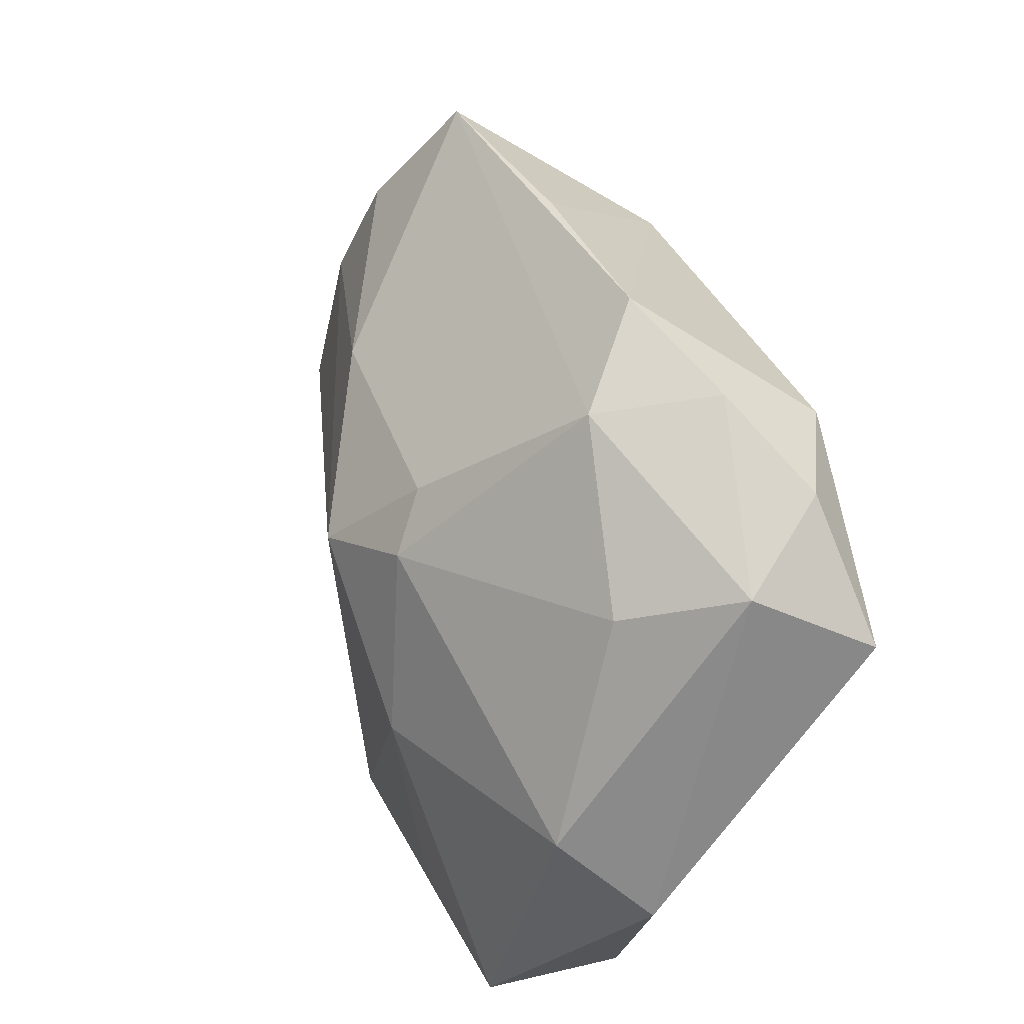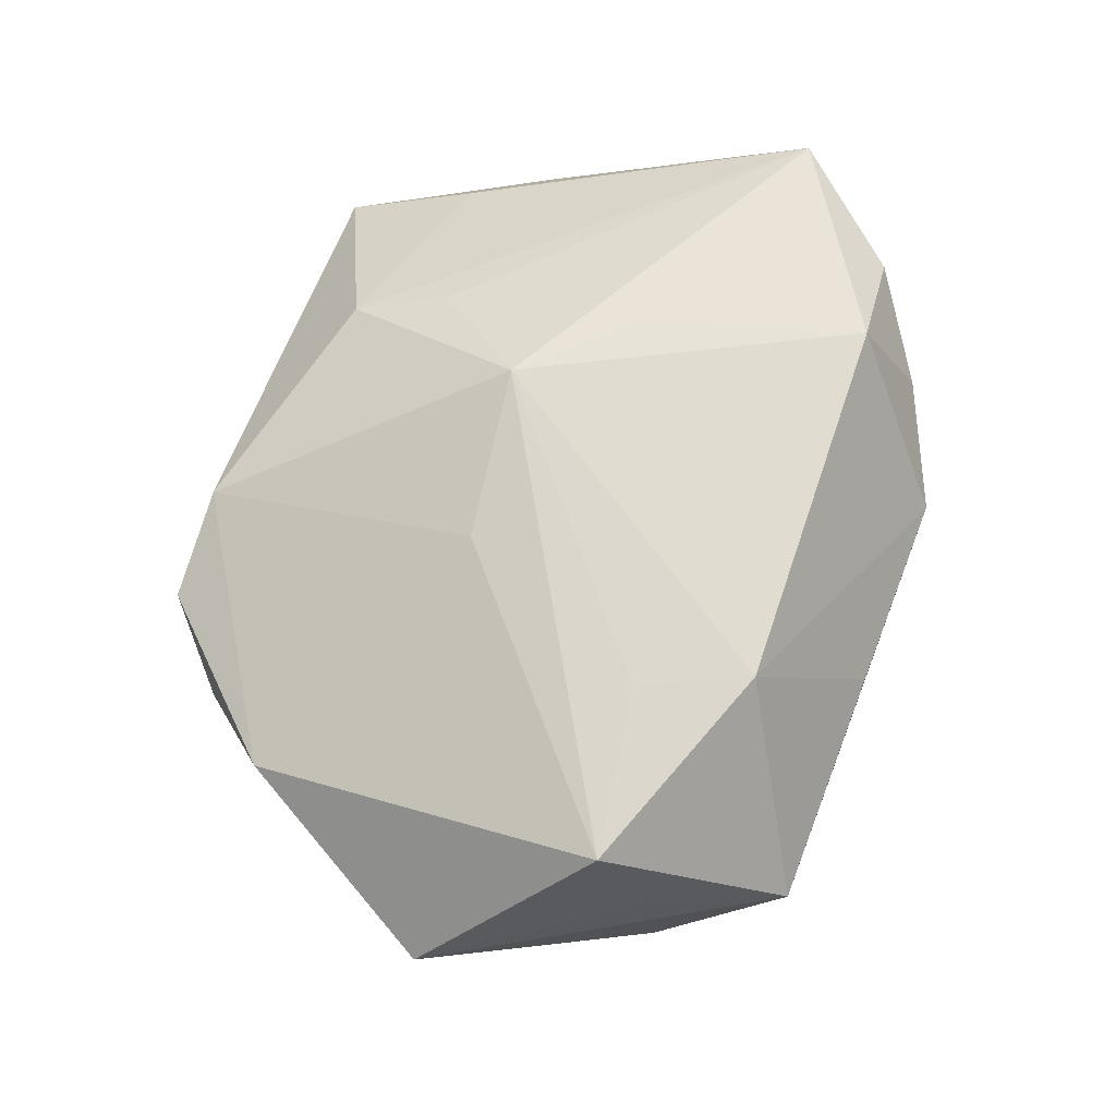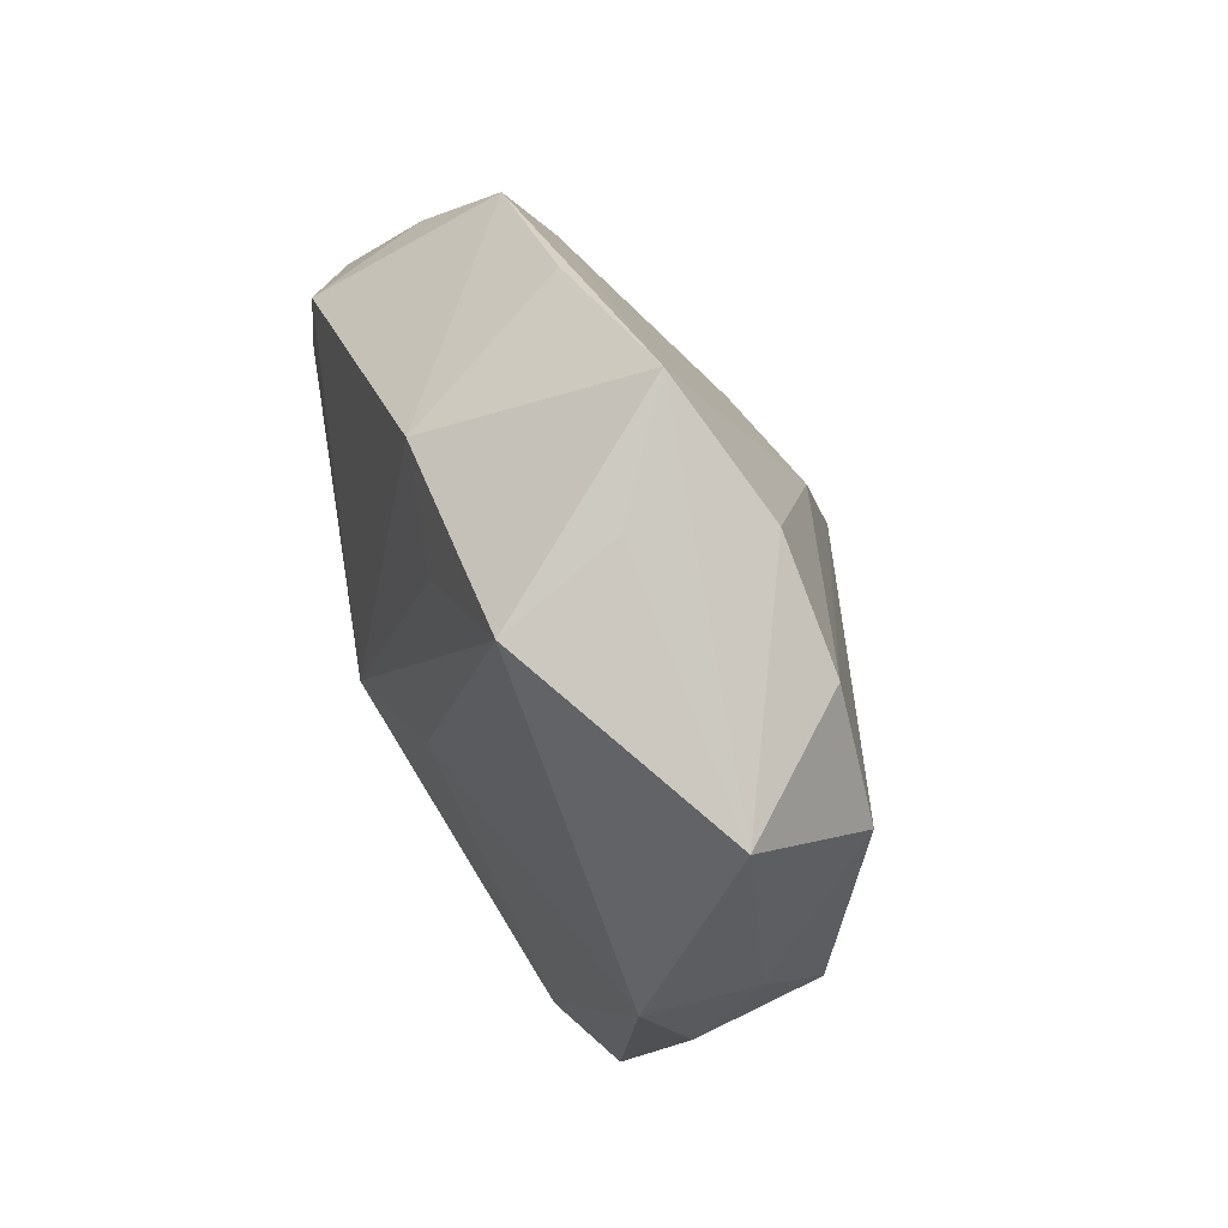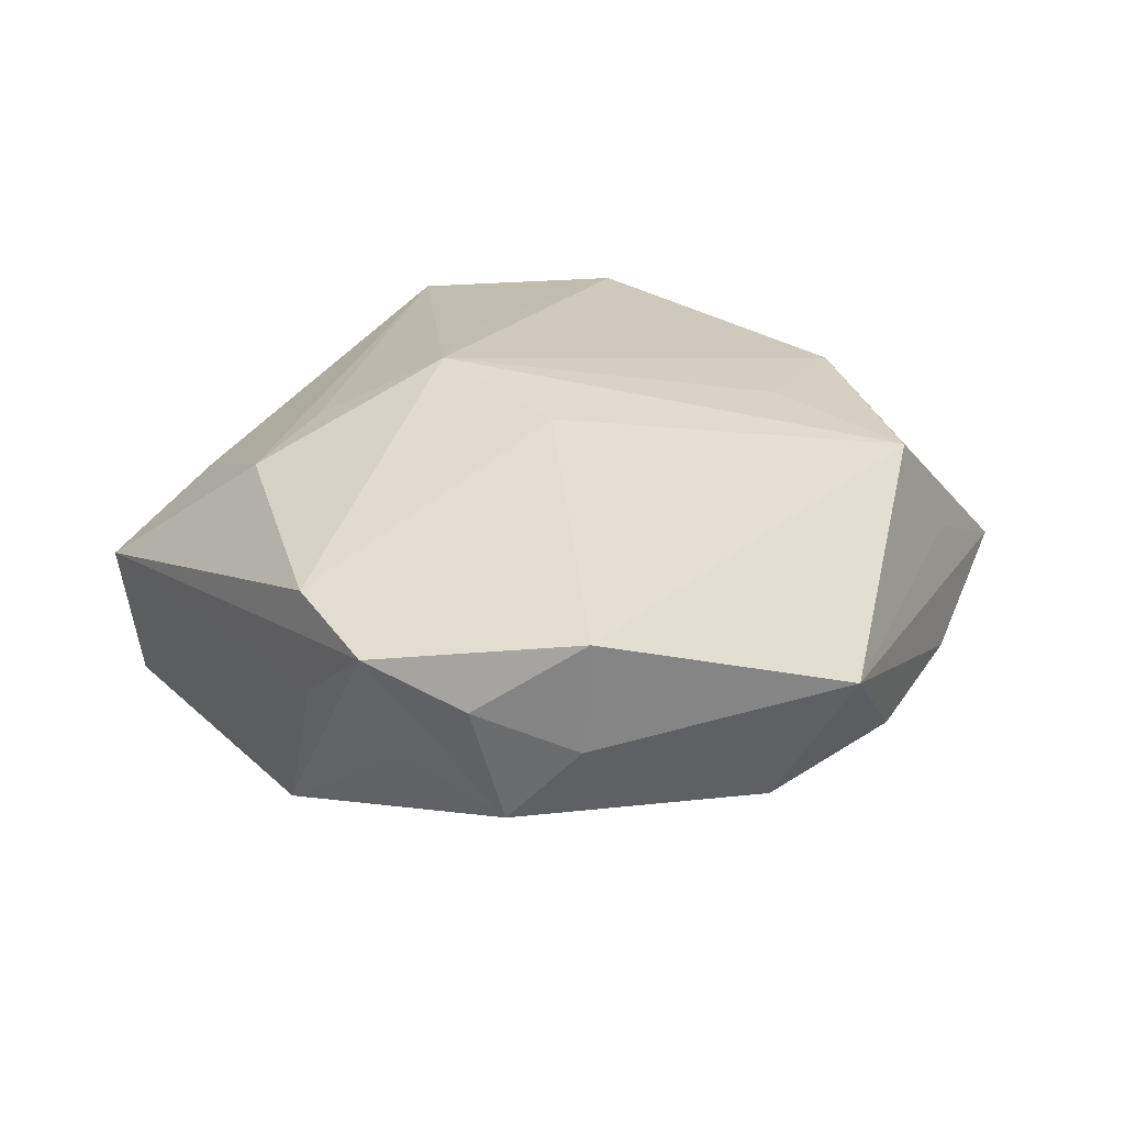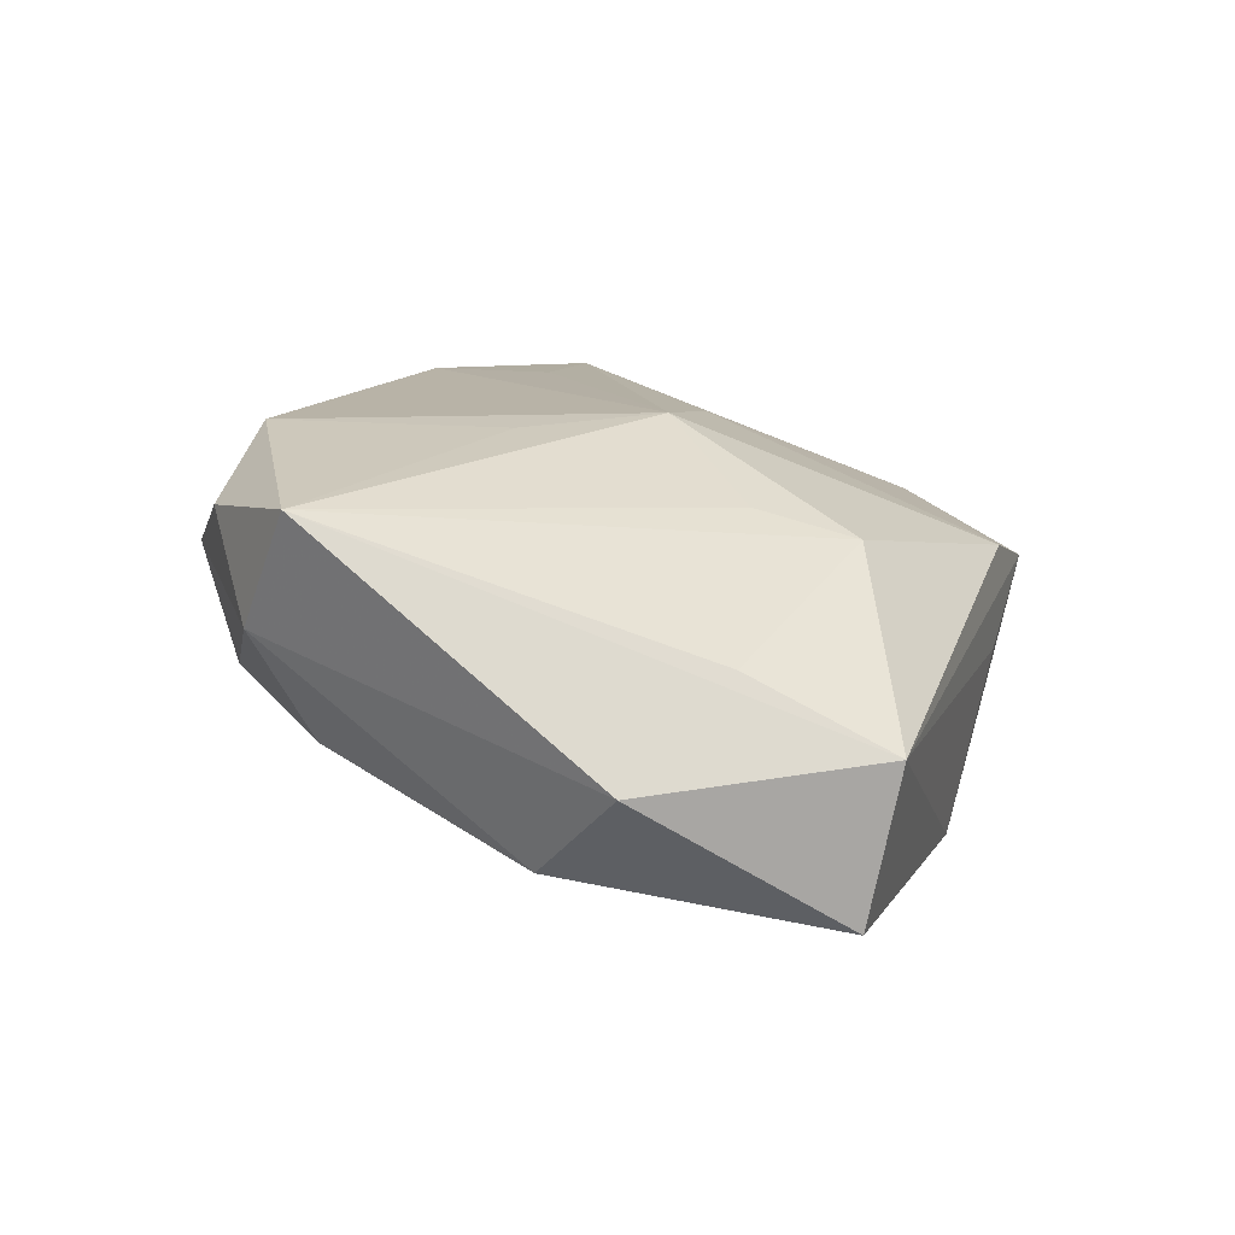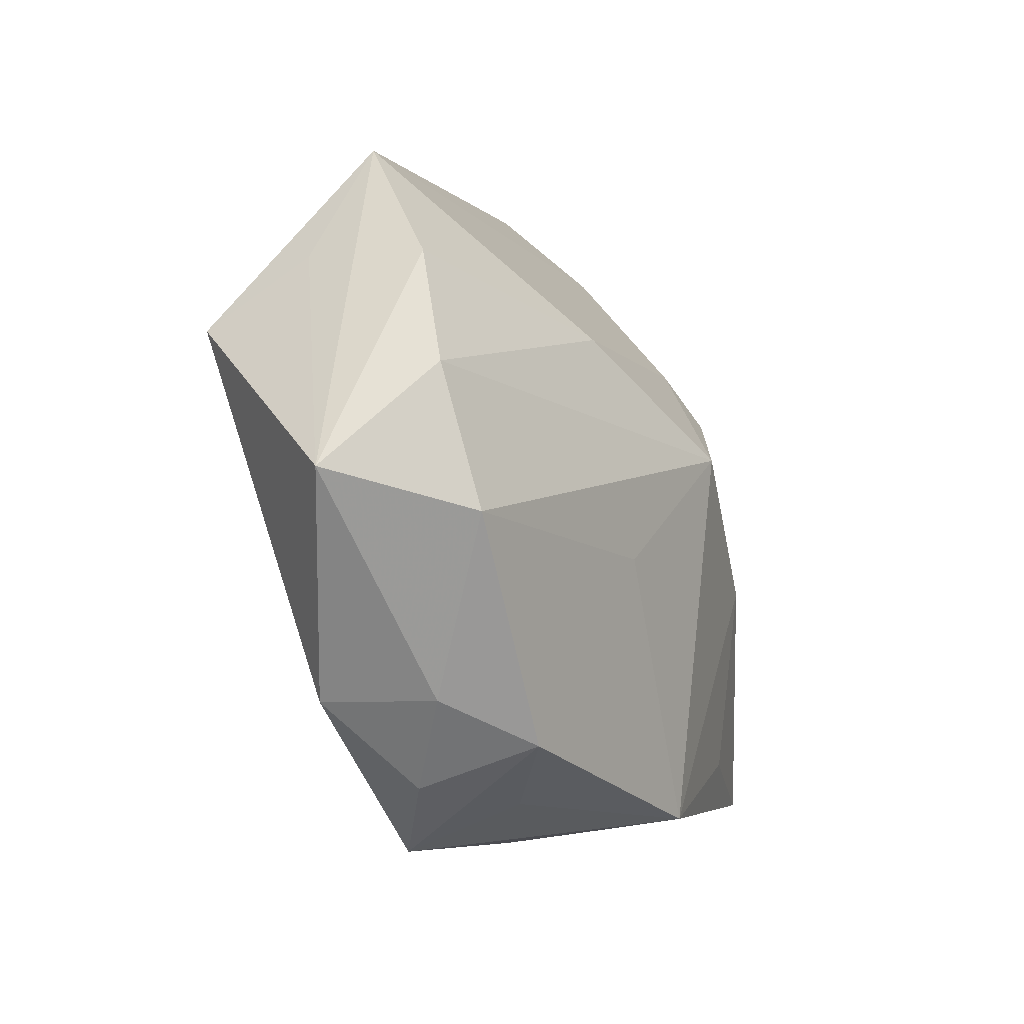
<metadata>
{"format":"obj","ext":"obj","renderer":"f3d","projection":"perspective","resolution":1024,"background":"white","views":[{"elev":38.8,"azim":-111.9,"up":"+Y"},{"elev":69.4,"azim":108.2,"up":"+Z"},{"elev":24.0,"azim":72.7,"up":"+Y"},{"elev":22.4,"azim":54.3,"up":"+Z"},{"elev":12.9,"azim":-71.5,"up":"+Z"},{"elev":-5.4,"azim":108.1,"up":"+Y"}]}
</metadata>
<code>
v 0.02209 -0.01177 0.00407
v 0.02212 0.01432 0.004985
v 0.01749 -0.01429 -0.007698
v 0.01762 -0.01679 -0.0003646
v 0.0257 0.007116 -0.004554
v -0.02016 -0.01261 0.002203
v -0.01987 0.01003 -0.003538
v -0.01418 0.01941 0.005527
v -0.01881 -0.02075 -0.001944
v -0.02314 -0.003127 -0.008206
v 0.01279 -0.02075 0.002105
v 0.0252 -0.001321 -0.006824
v -0.0075 0.02256 0.002567
v 0.0297 0.0009845 0.001201
v 0.02293 0.01408 -0.002463
v -0.007651 -0.01582 0.006511
v -0.004891 0.01037 -0.00974
v -0.02596 -0.008398 -0.003107
v 0.01242 -0.0178 -0.004884
v 0.02126 -0.01169 -0.002818
v -0.02601 0.008688 0.009889
v -0.01989 0.01554 0.008692
v 0.001074 -0.01907 -0.01195
v 0.0002296 0.004006 -0.01408
v 0.004861 0.02188 0.002906
v -0.009926 0.002697 0.01187
v 0.00993 0.01063 -0.00886
v -0.009427 -0.01019 0.008222
v -0.01935 -0.01895 -0.01095
v 0.006172 -0.02063 0.003944
v 0.006387 -0.02048 -0.002215
v 0.009897 0.01551 0.0122
v -0.01197 0.01853 -0.001851
v 0.01925 0.02115 0.002097
v 0.02276 0.01011 0.01121
v -0.004127 -0.004041 0.0122
v 0.006346 -0.003091 0.01083
v -0.006664 0.007137 -0.01178
v -0.01328 0.01576 0.0122
v 0.01257 0.008996 0.01187
v -0.02343 0.01226 0.003139
v 0.009147 -0.002986 -0.01122
v -0.01013 -0.01583 -0.01204
v -0.009393 -0.004155 -0.01351
f 14 35 1
f 23 24 42
f 2 35 14
f 14 34 2
f 2 34 35
f 23 29 43
f 23 11 31
f 13 34 33
f 18 21 41
f 41 33 7
f 37 35 36
f 37 1 35
f 9 31 11
f 18 29 9
f 9 29 23
f 23 31 9
f 9 21 18
f 21 39 22
f 22 41 21
f 13 39 32
f 35 34 32
f 32 39 36
f 26 21 36
f 36 39 26
f 26 39 21
f 19 11 23
f 23 3 19
f 19 3 11
f 4 1 11
f 11 3 4
f 12 5 14
f 12 42 24
f 24 5 12
f 23 42 12
f 12 3 23
f 15 34 14
f 14 5 15
f 7 33 38
f 18 41 10
f 10 41 7
f 10 29 18
f 7 38 10
f 41 22 8
f 13 33 8
f 33 41 8
f 8 39 13
f 8 22 39
f 25 34 13
f 13 32 25
f 25 32 34
f 36 35 40
f 40 32 36
f 35 32 40
f 20 4 3
f 3 12 20
f 1 4 20
f 20 12 14
f 14 1 20
f 34 15 27
f 27 33 34
f 27 5 24
f 27 15 5
f 17 38 33
f 33 27 17
f 24 38 17
f 17 27 24
f 29 10 44
f 44 43 29
f 44 38 24
f 44 10 38
f 44 24 23
f 23 43 44
f 30 9 11
f 30 16 9
f 36 16 30
f 30 37 36
f 11 1 30
f 1 37 30
f 9 16 6
f 21 9 6
f 6 16 21
f 36 21 28
f 28 16 36
f 21 16 28

</code>
